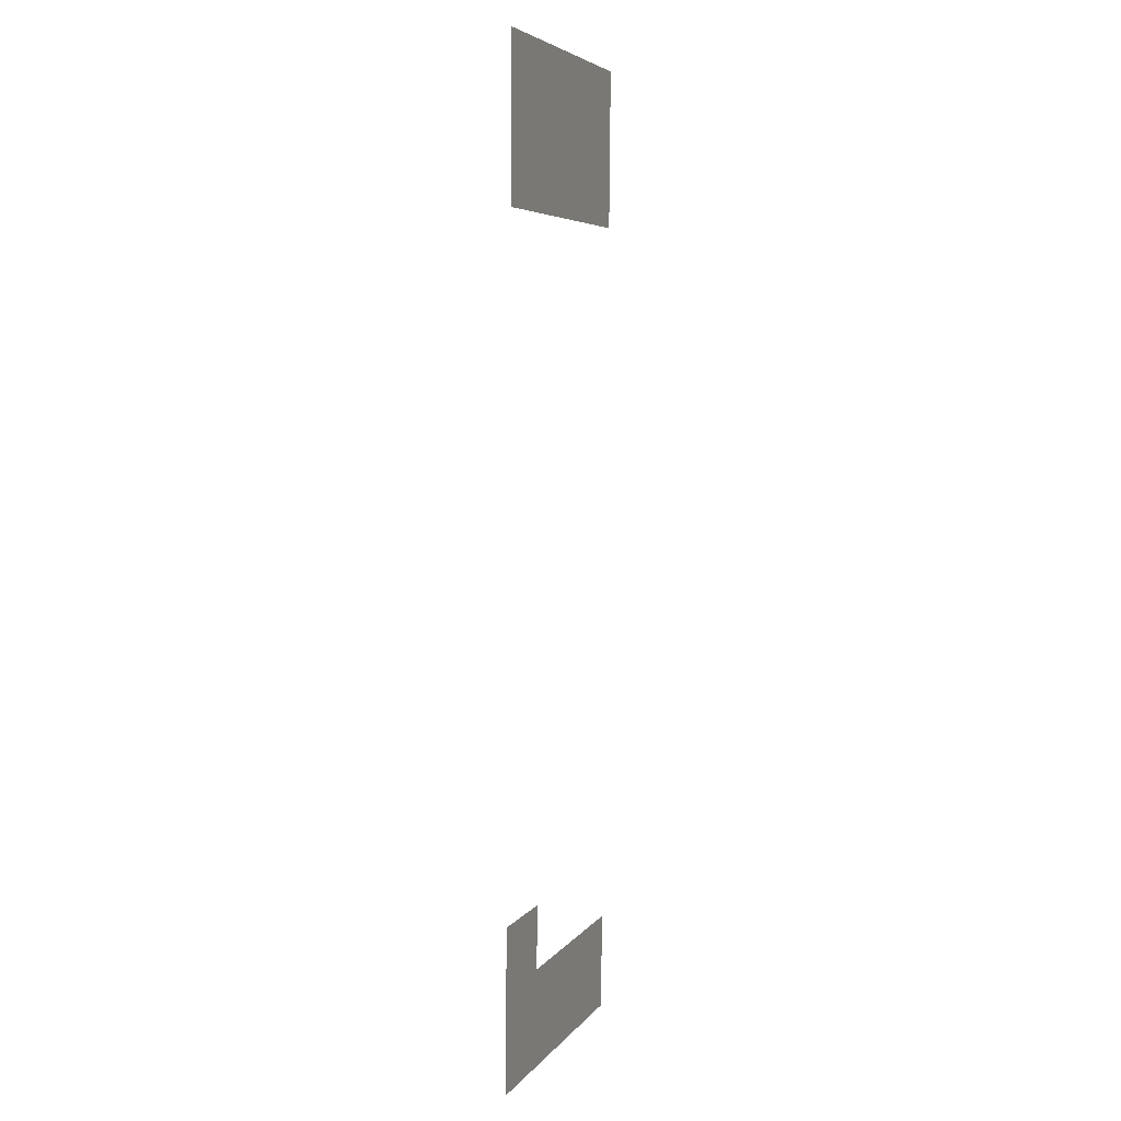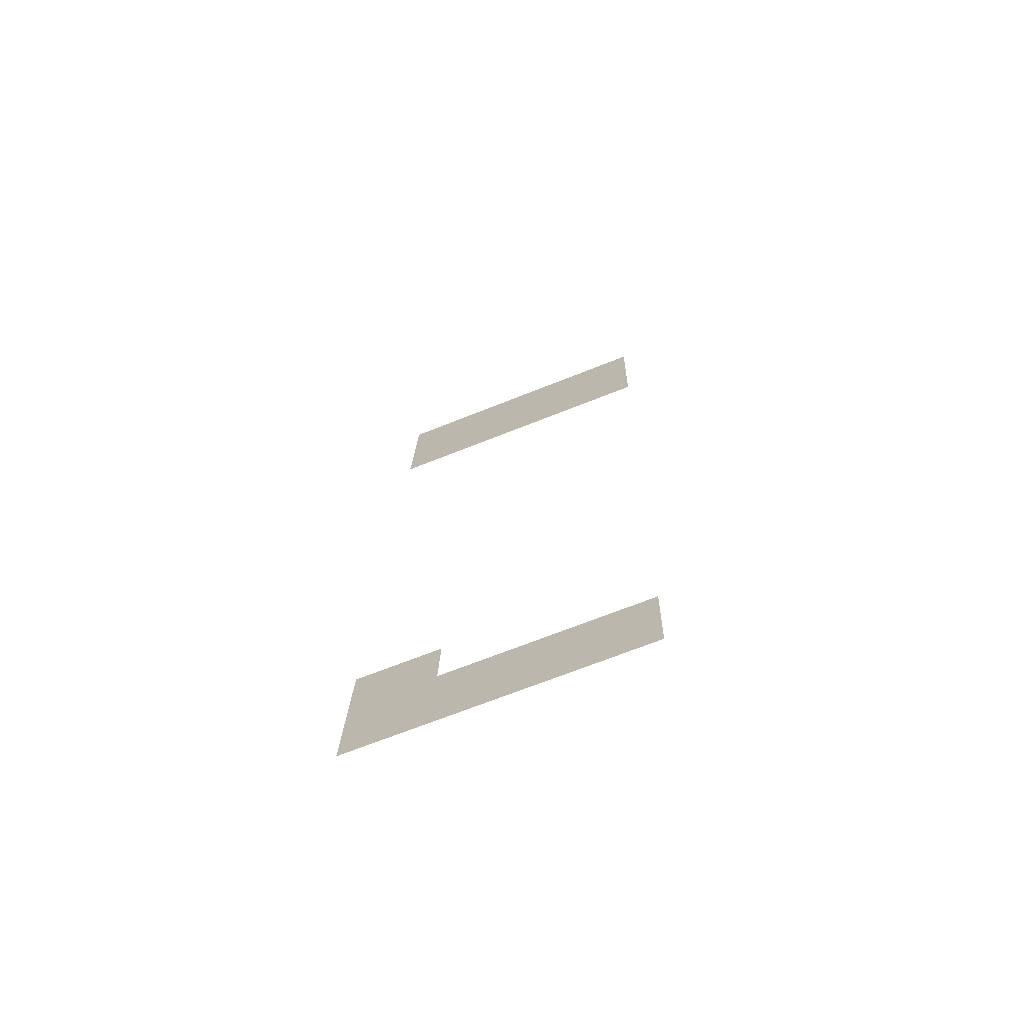
<metadata>
{"format":"obj","ext":"obj","renderer":"f3d","projection":"perspective","resolution":1024,"background":"white","views":[{"elev":6.8,"azim":-71.0,"up":"+Z"},{"elev":-72.3,"azim":21.8,"up":"+Z"}]}
</metadata>
<code>
o fh-soffits-base-standard-x-pCeiling
v 23.55 10.36 -165.4
v 23.8 10.36 -155.4
v 11.22 10.36 -155.1
v 10.97 10.36 -165.1
v 5.466 10.36 -155
v 5.215 10.36 -165
v 16.49 10.36 -217
v 22.25 10.36 -217.2
v 19.52 10.36 -211
v 22.4 10.36 -211.1
v 16.64 10.36 -210.9
v 9.407 10.36 -210.7
v 3.915 10.36 -216.7
v 4.169 10.36 -206.6
v 9.507 10.36 -206.7
f 1 2 3 4
f 3 5 6 4
f 7 8 9
f 10 9 8
f 9 11 7
f 12 7 11
f 7 12 13
f 14 12 15
f 12 14 13

</code>
